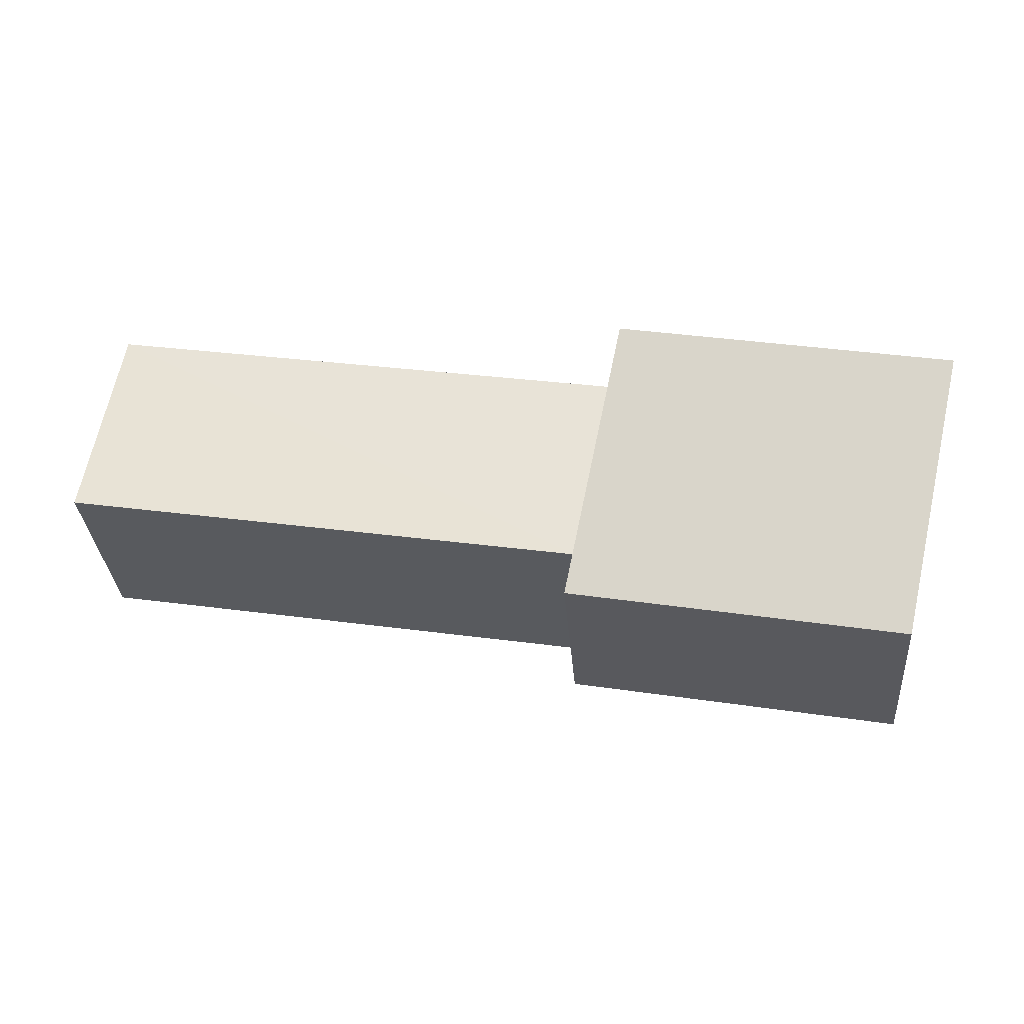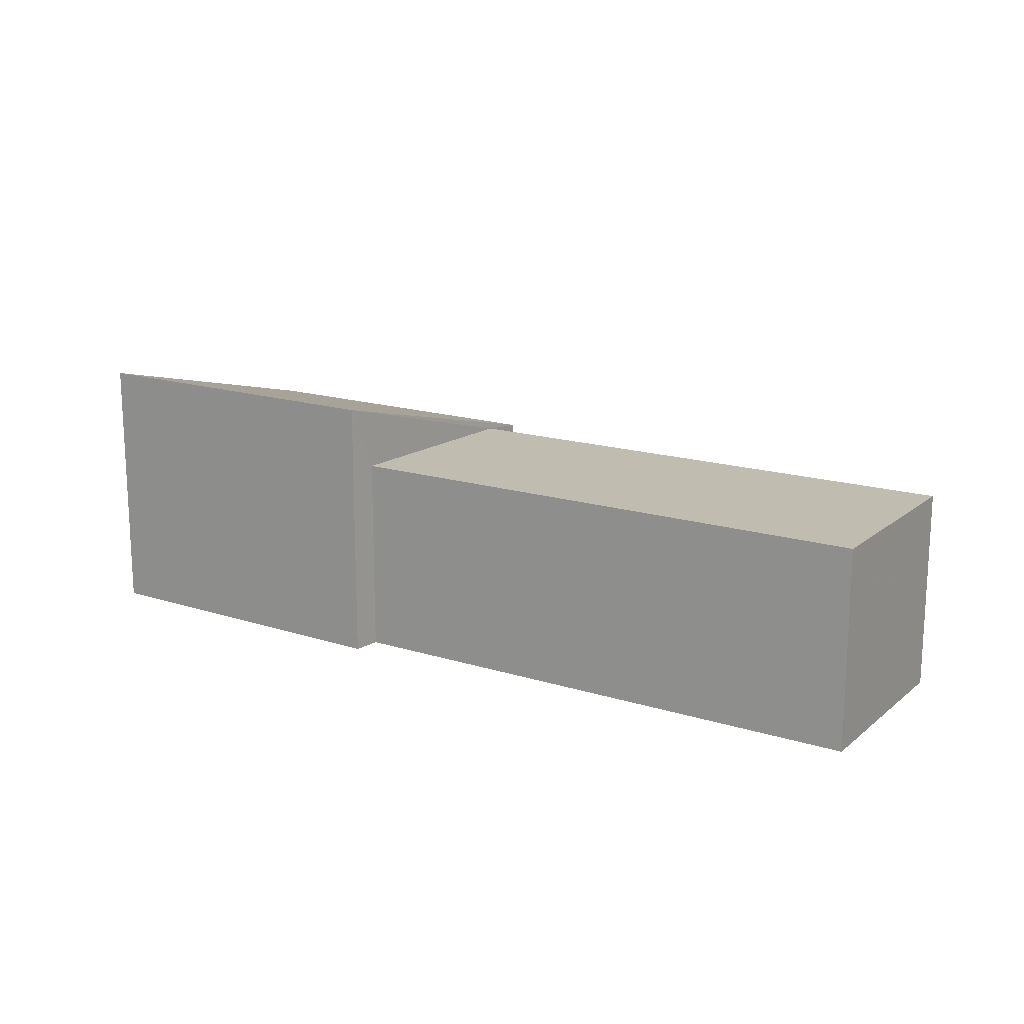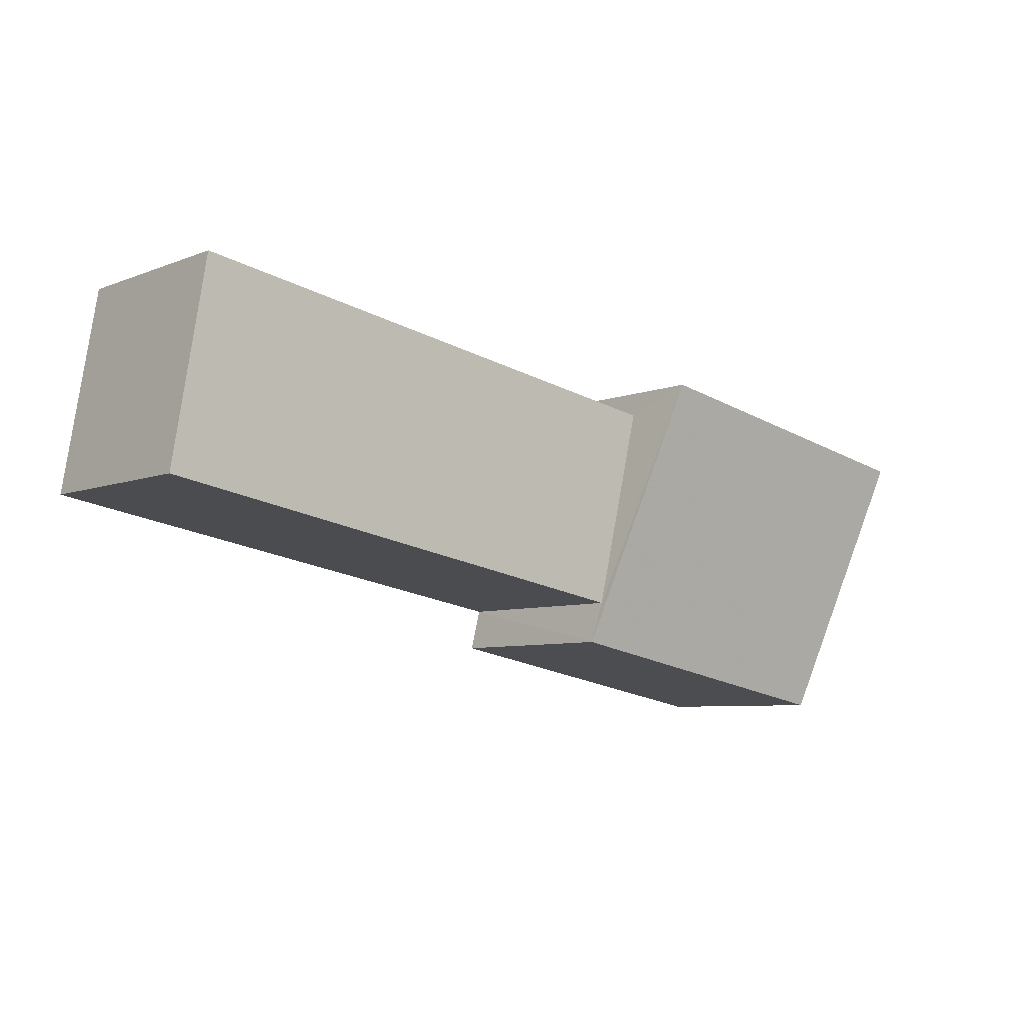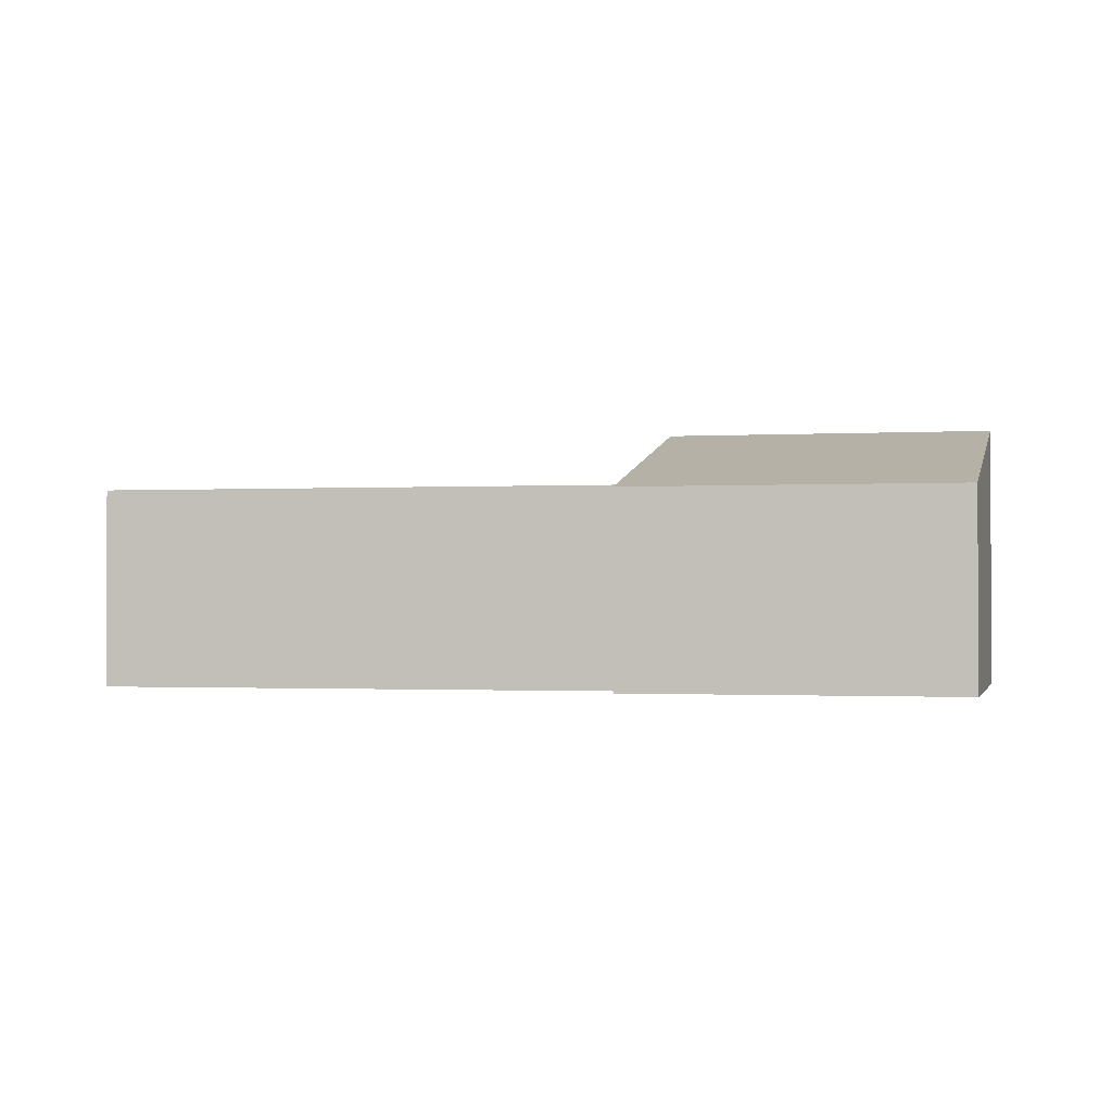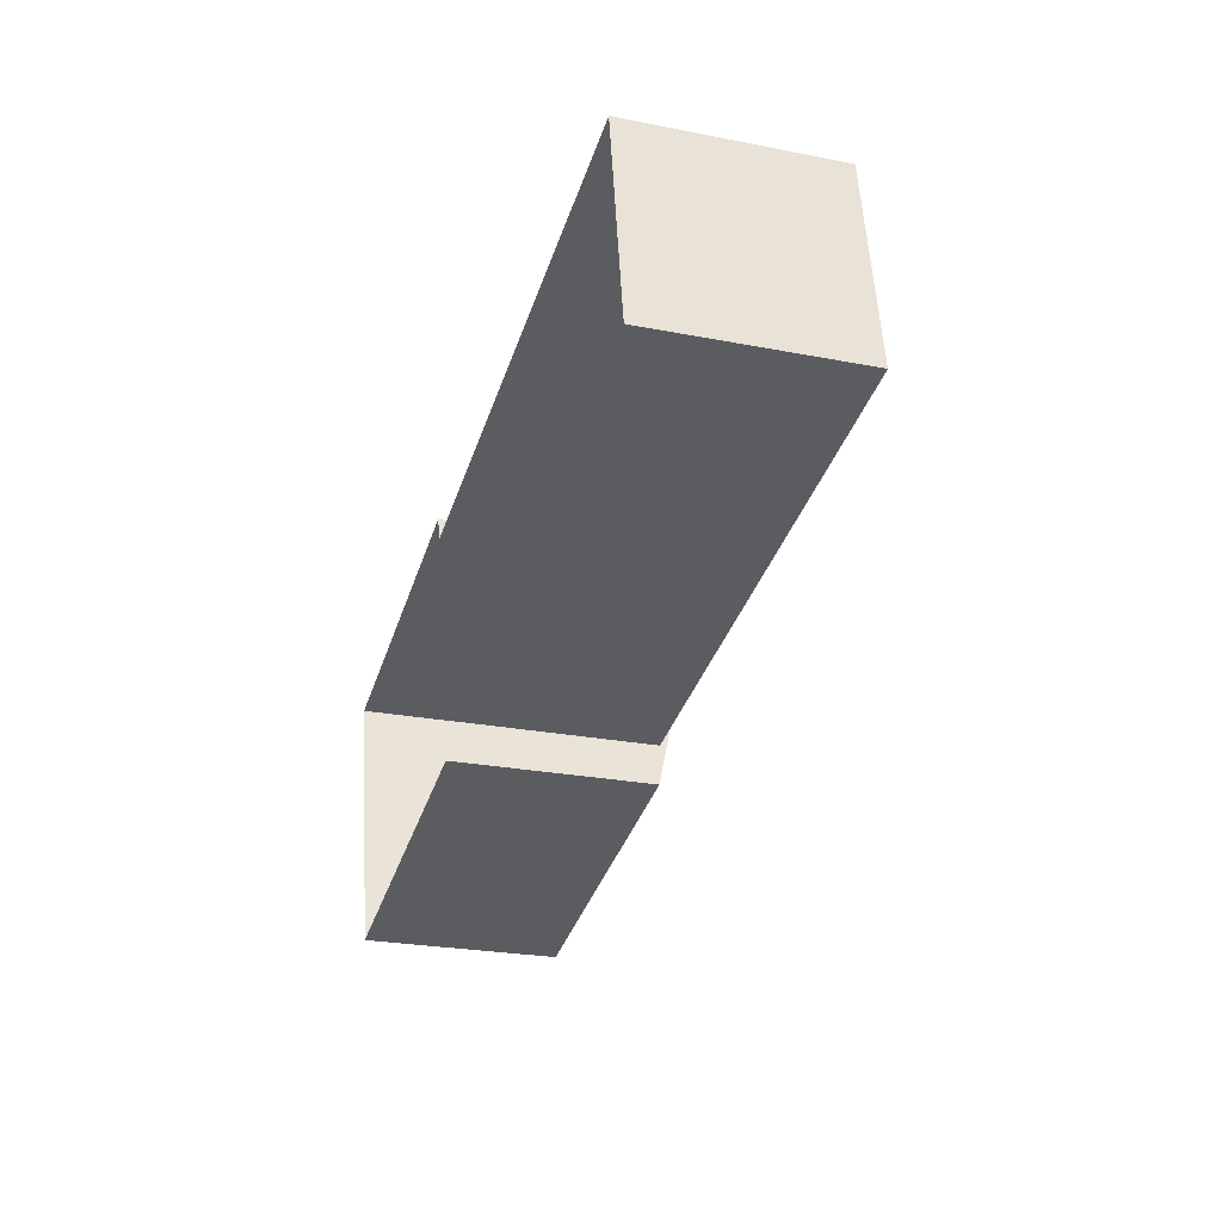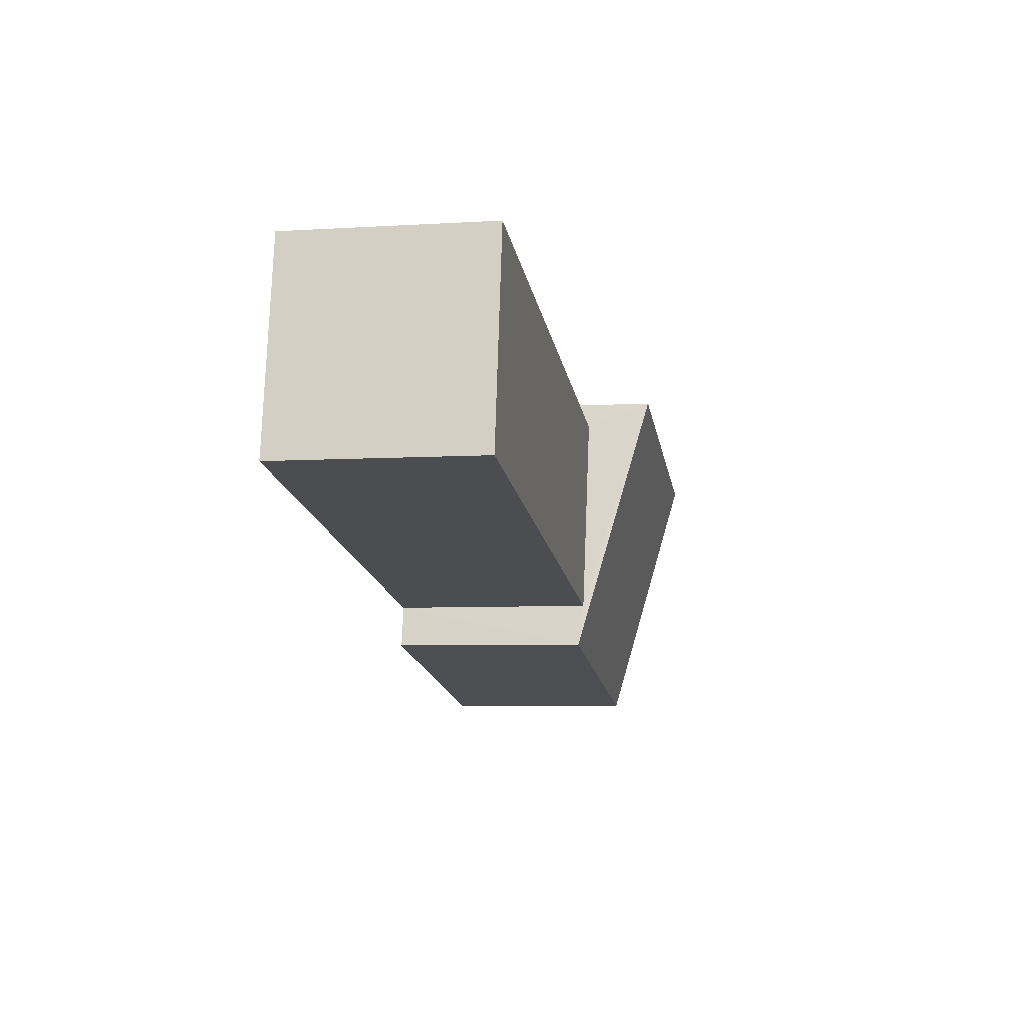
<metadata>
{"format":"obj","ext":"obj","renderer":"f3d","projection":"perspective","resolution":1024,"background":"white","views":[{"elev":-32.6,"azim":4.9,"up":"+Y"},{"elev":16.3,"azim":-157.1,"up":"+Z"},{"elev":-6.6,"azim":-41.0,"up":"+Y"},{"elev":-1.2,"azim":1.0,"up":"+Z"},{"elev":-25.5,"azim":-107.3,"up":"+Y"},{"elev":-6.4,"azim":-79.9,"up":"+Y"}]}
</metadata>
<code>
v -2.21e+05 -1.257e+05 24.27
v -2.21e+05 -1.257e+05 24.27
v -2.21e+05 -1.257e+05 24.27
v -2.21e+05 -1.257e+05 24.27
v -2.21e+05 -1.257e+05 24.27
v -2.21e+05 -1.257e+05 24.27
v -2.21e+05 -1.257e+05 24.27
v -2.21e+05 -1.257e+05 24.27
v -2.21e+05 -1.257e+05 27.68
v -2.21e+05 -1.257e+05 26.78
v -2.21e+05 -1.257e+05 26.78
v -2.21e+05 -1.257e+05 27.68
v -2.21e+05 -1.257e+05 26.83
v -2.21e+05 -1.257e+05 26.83
v -2.21e+05 -1.257e+05 26.83
v -2.21e+05 -1.257e+05 26.83
f 1 2 3
f 4 3 5
f 6 7 8
f 3 2 6
f 5 6 8
f 3 6 5
f 9 10 11
f 12 9 11
f 13 14 15
f 13 16 14
f 14 2 1
f 15 14 1
f 12 8 7
f 9 12 7
f 13 15 1
f 3 13 1
f 11 4 5
f 11 10 4
f 6 2 14
f 16 6 14
f 16 7 6
f 7 16 9
f 3 4 10
f 10 9 13
f 3 10 13
f 9 16 13
f 11 5 8
f 12 11 8

</code>
